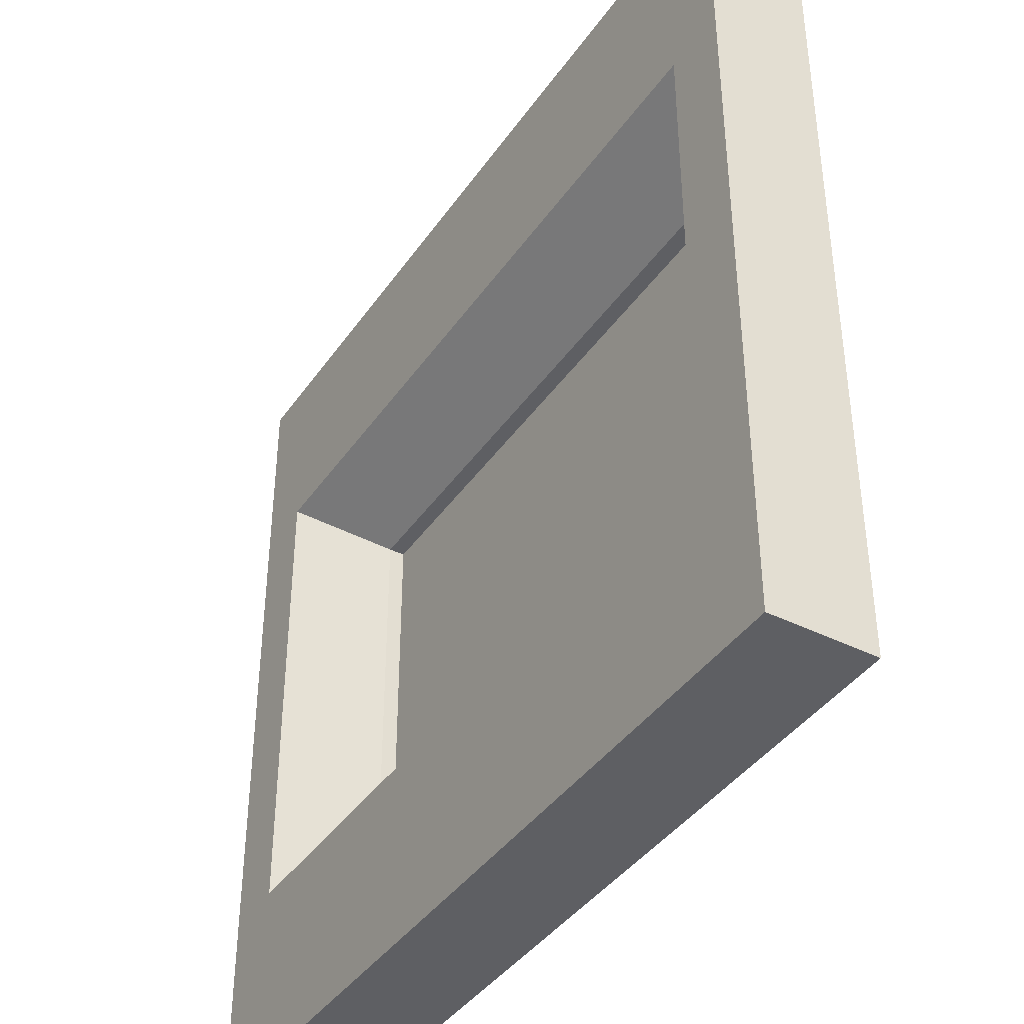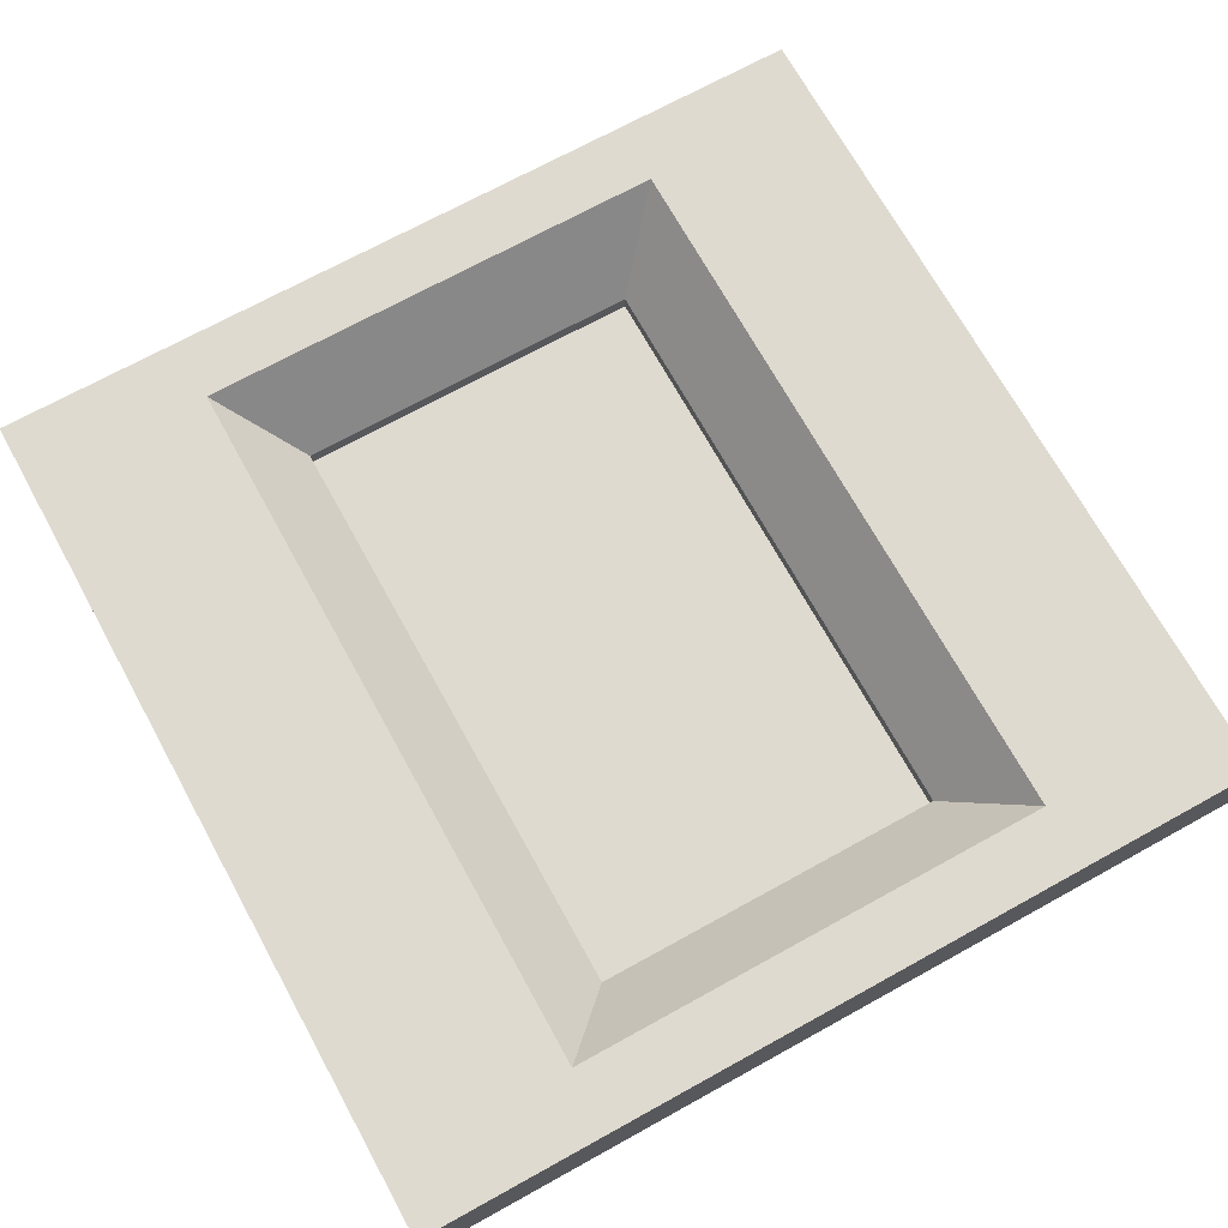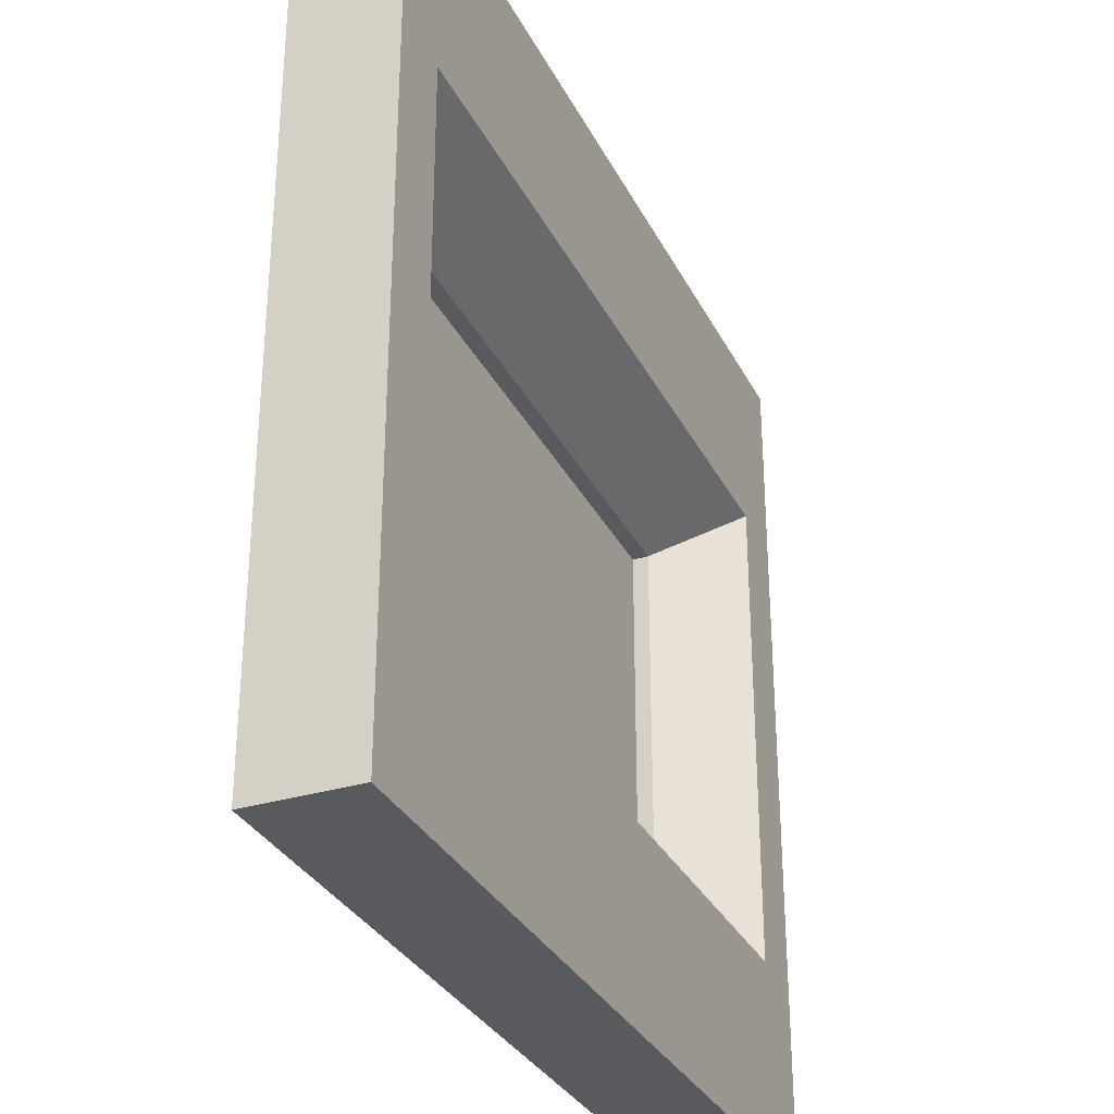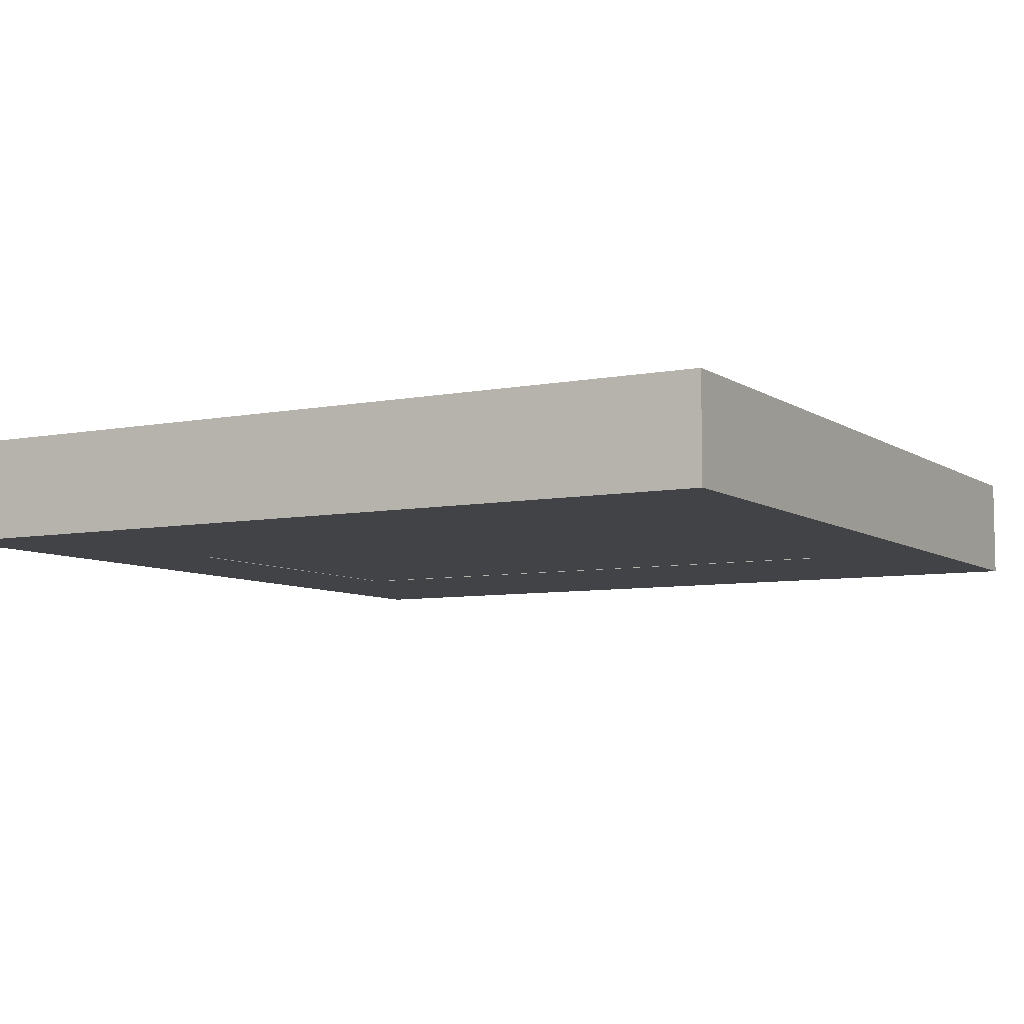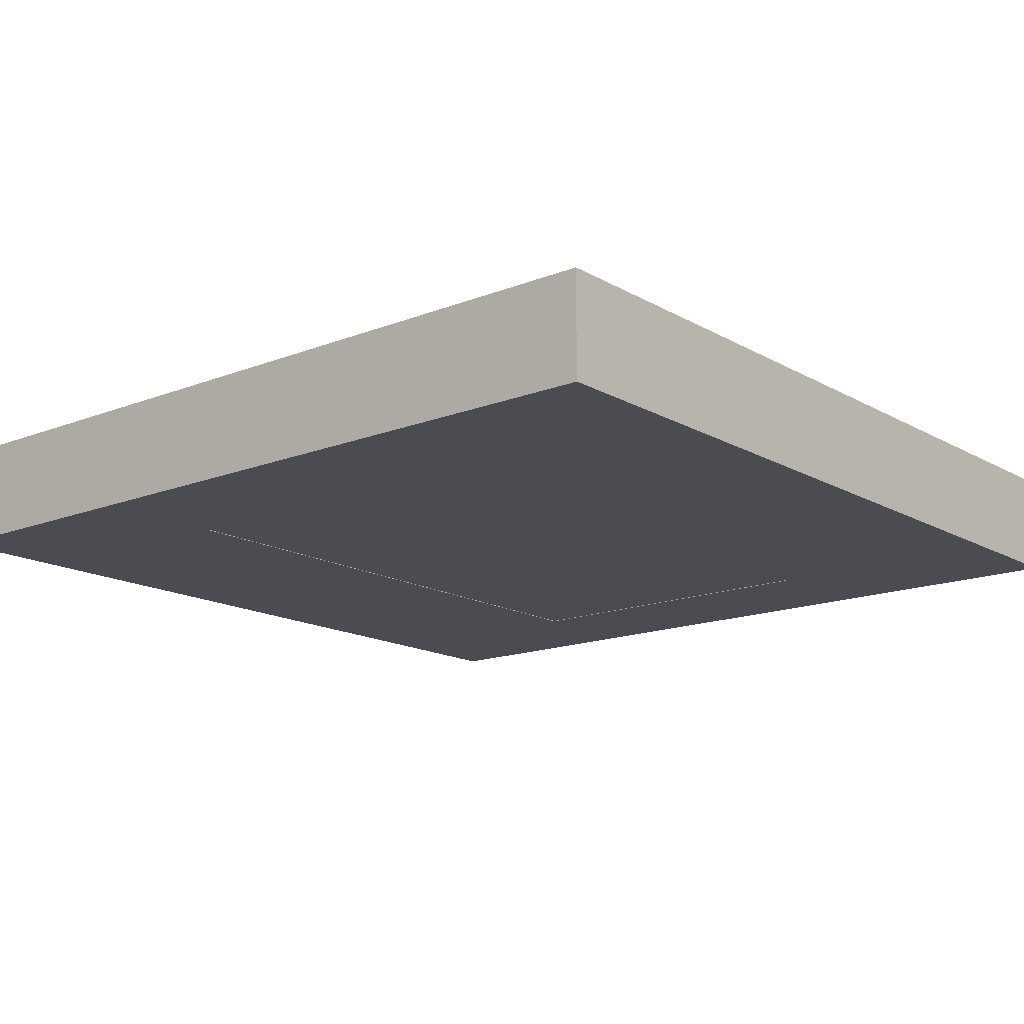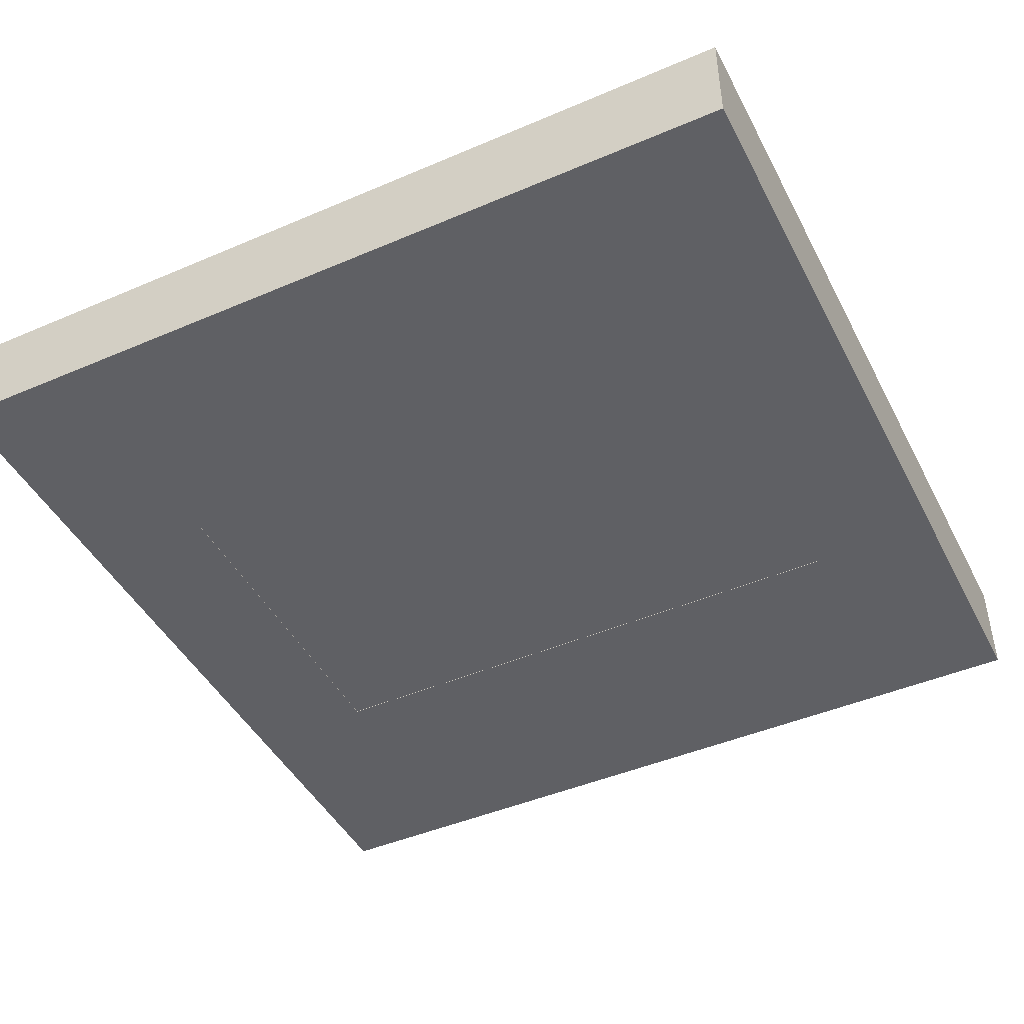
<metadata>
{"format":"obj","ext":"obj","renderer":"f3d","projection":"perspective","resolution":1024,"background":"white","views":[{"elev":-40.5,"azim":58.5,"up":"+Y"},{"elev":70.6,"azim":-118.9,"up":"+Z"},{"elev":-31.7,"azim":-66.8,"up":"+Y"},{"elev":-7.1,"azim":29.5,"up":"+Z"},{"elev":-15.4,"azim":-50.2,"up":"+Z"},{"elev":-45.3,"azim":26.3,"up":"+Z"}]}
</metadata>
<code>
v -0.3463 -0.2058 -0.06044
v -0.3463 0.2058 -0.06044
v 0.3463 -0.2058 -0.06044
v 0.3463 0.2058 -0.06044
v -0.5 0.5 -0.06044
v 0.5 0.5 -0.06044
v -0.5 -0.5 -0.06044
v 0.5 -0.5 -0.06044
v -0.5 -0.5 0.06044
v 0.5 -0.5 0.06044
v -0.5 0.5 0.06044
v 0.5 0.5 0.06044
v -0.4243 -0.2826 0.06044
v 0.4243 -0.2826 0.06044
v -0.4243 0.2826 0.06044
v 0.4243 0.2826 0.06044
v -0.3463 -0.2058 -0.03423
v -0.3463 0.2058 -0.03423
v 0.3463 -0.2058 -0.03423
v 0.3463 0.2058 -0.03423
v 0.5 0.5 -0.06044
v 0.5 -0.5 -0.06044
v -0.5 -0.5 -0.06044
v -0.5 0.5 -0.06044
v -0.3463 -0.2058 -0.05297
v 0.3463 -0.2058 -0.05297
v -0.3463 0.2058 -0.05297
v 0.3463 0.2058 -0.05297
v -0.3463 -0.2058 -0.05993
v 0.3463 -0.2058 -0.05993
v -0.3463 0.2058 -0.05993
v 0.3463 0.2058 -0.05993
f 5 2 7
f 7 2 1
f 6 4 5
f 5 4 2
f 8 3 6
f 6 3 4
f 7 1 8
f 8 1 3
f 17 18 13
f 13 18 15
f 13 14 17
f 17 14 19
f 14 16 19
f 19 16 20
f 18 20 15
f 15 20 16
f 9 10 13
f 13 10 14
f 13 15 9
f 9 15 11
f 10 12 14
f 14 12 16
f 12 11 16
f 16 11 15
f 22 21 10
f 10 21 12
f 23 22 9
f 9 22 10
f 24 23 11
f 11 23 9
f 21 24 12
f 12 24 11
f 17 1 18
f 18 1 2
f 19 3 17
f 17 3 1
f 20 4 19
f 19 4 3
f 18 2 20
f 20 2 4
f 25 26 27
f 27 26 28
f 29 31 30
f 30 31 32

</code>
